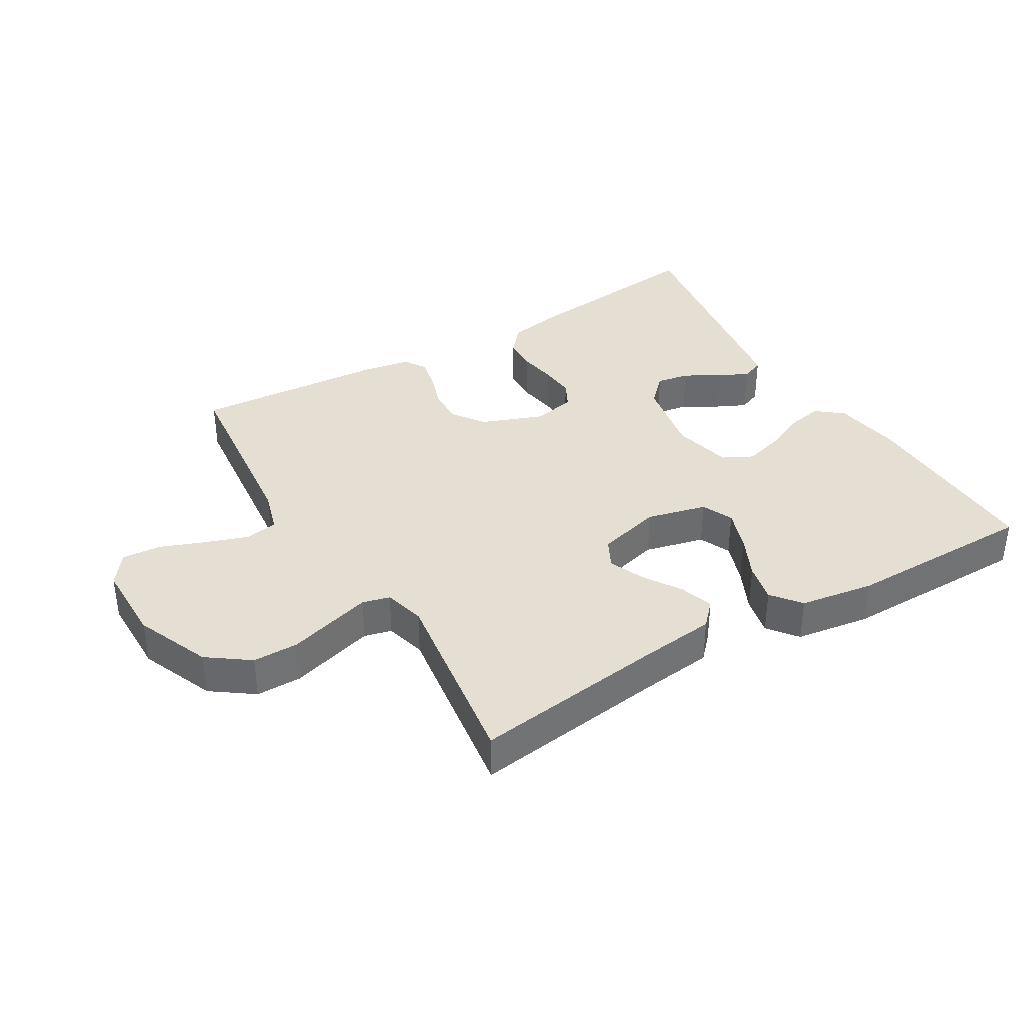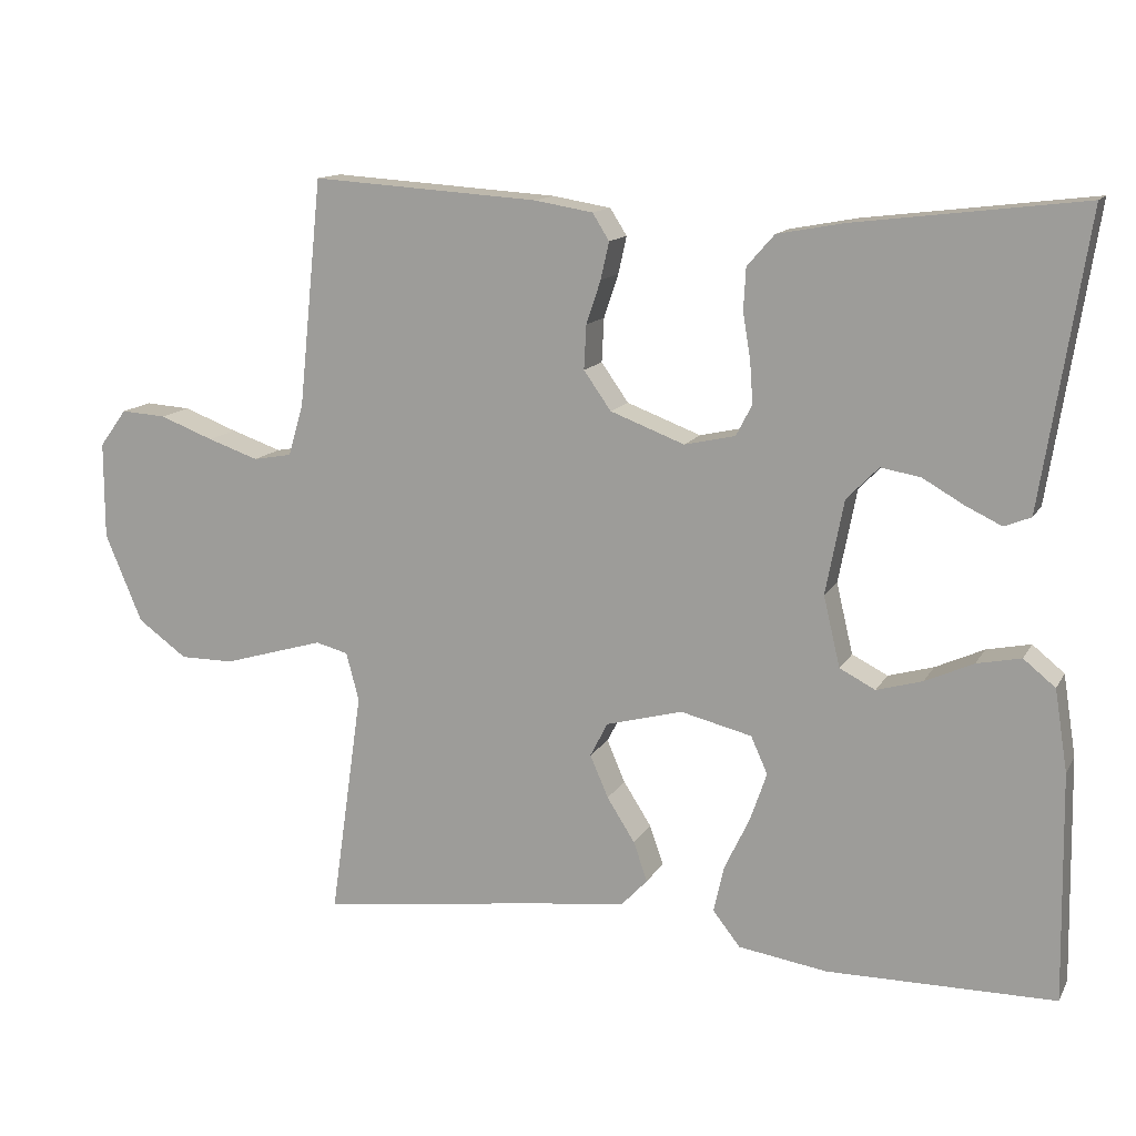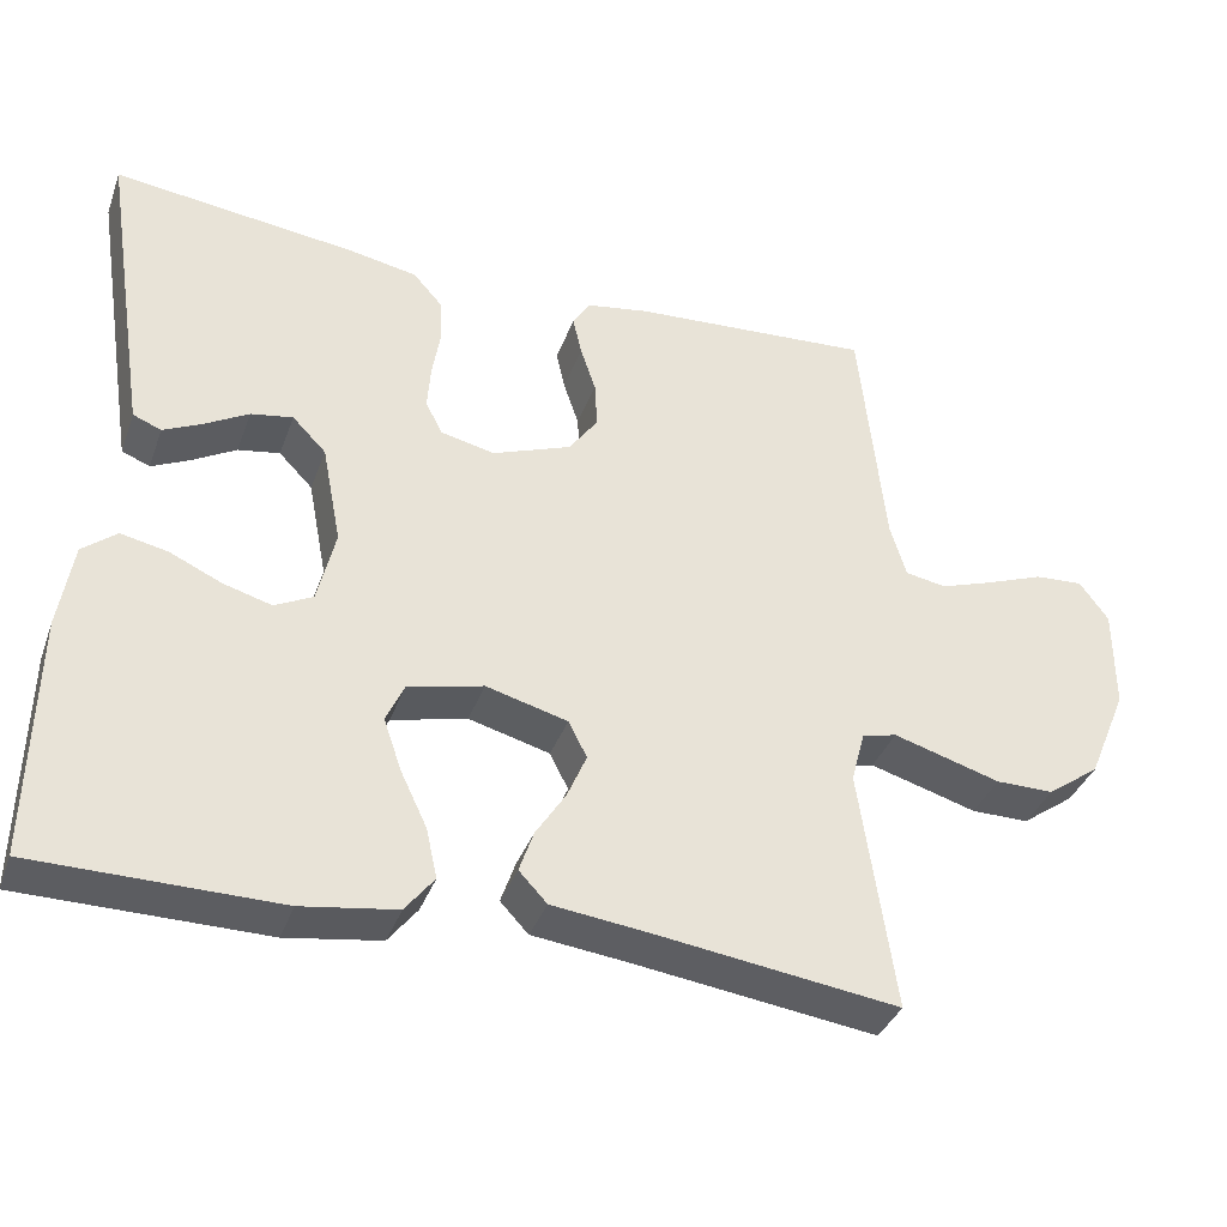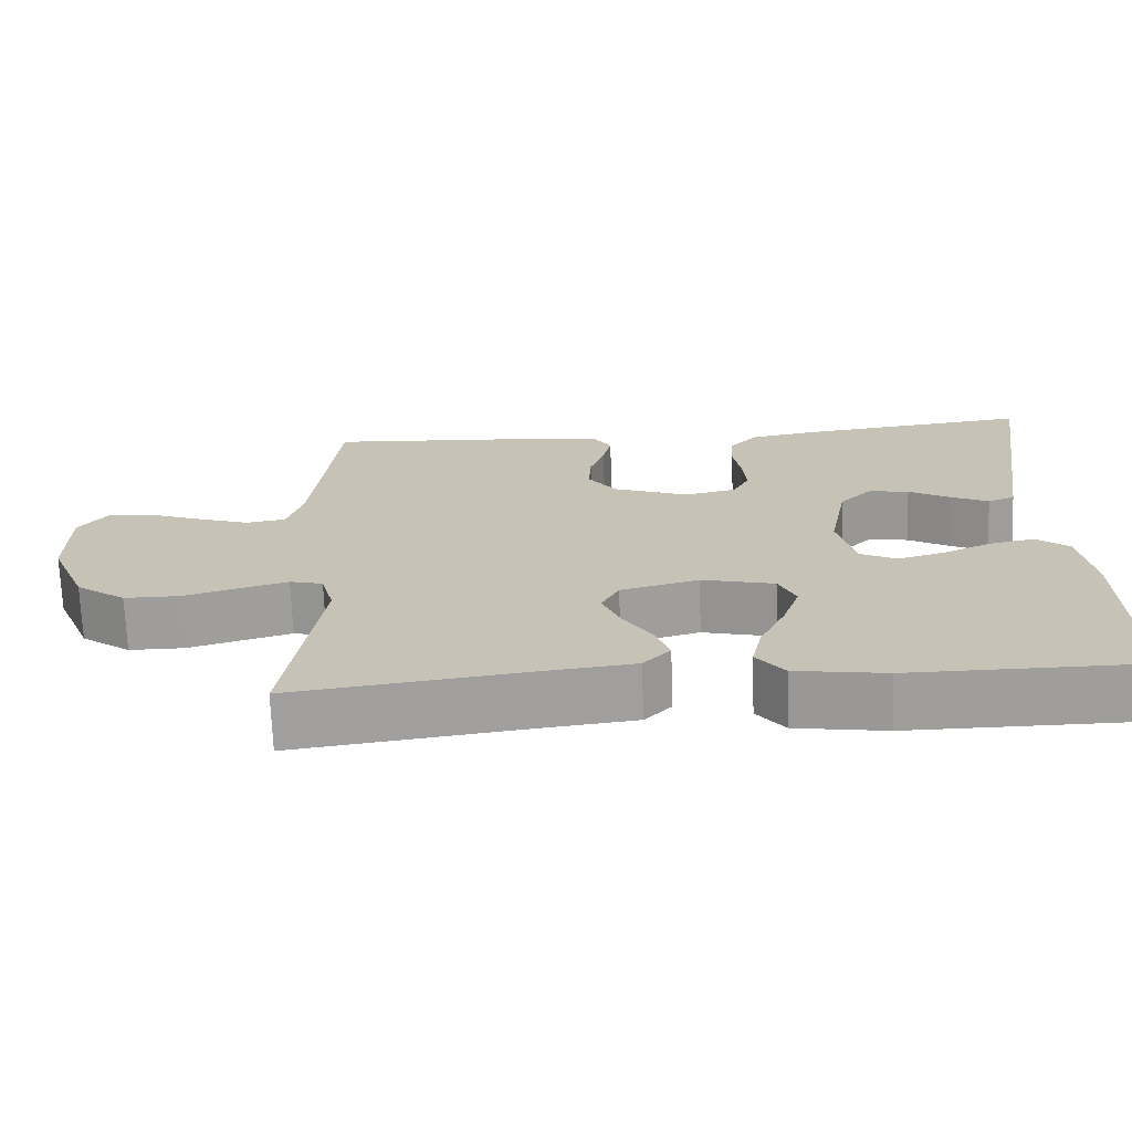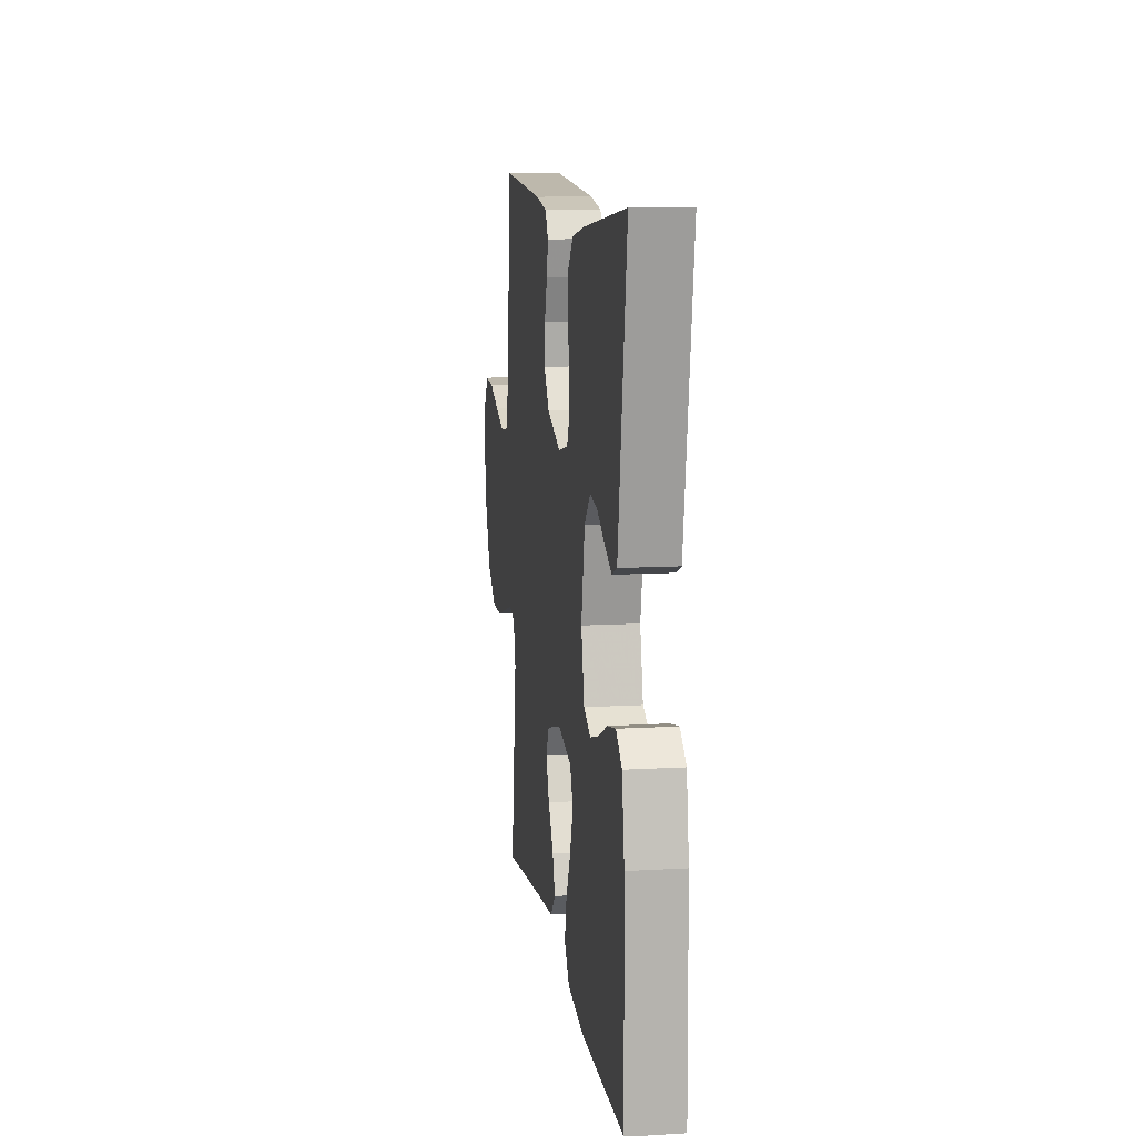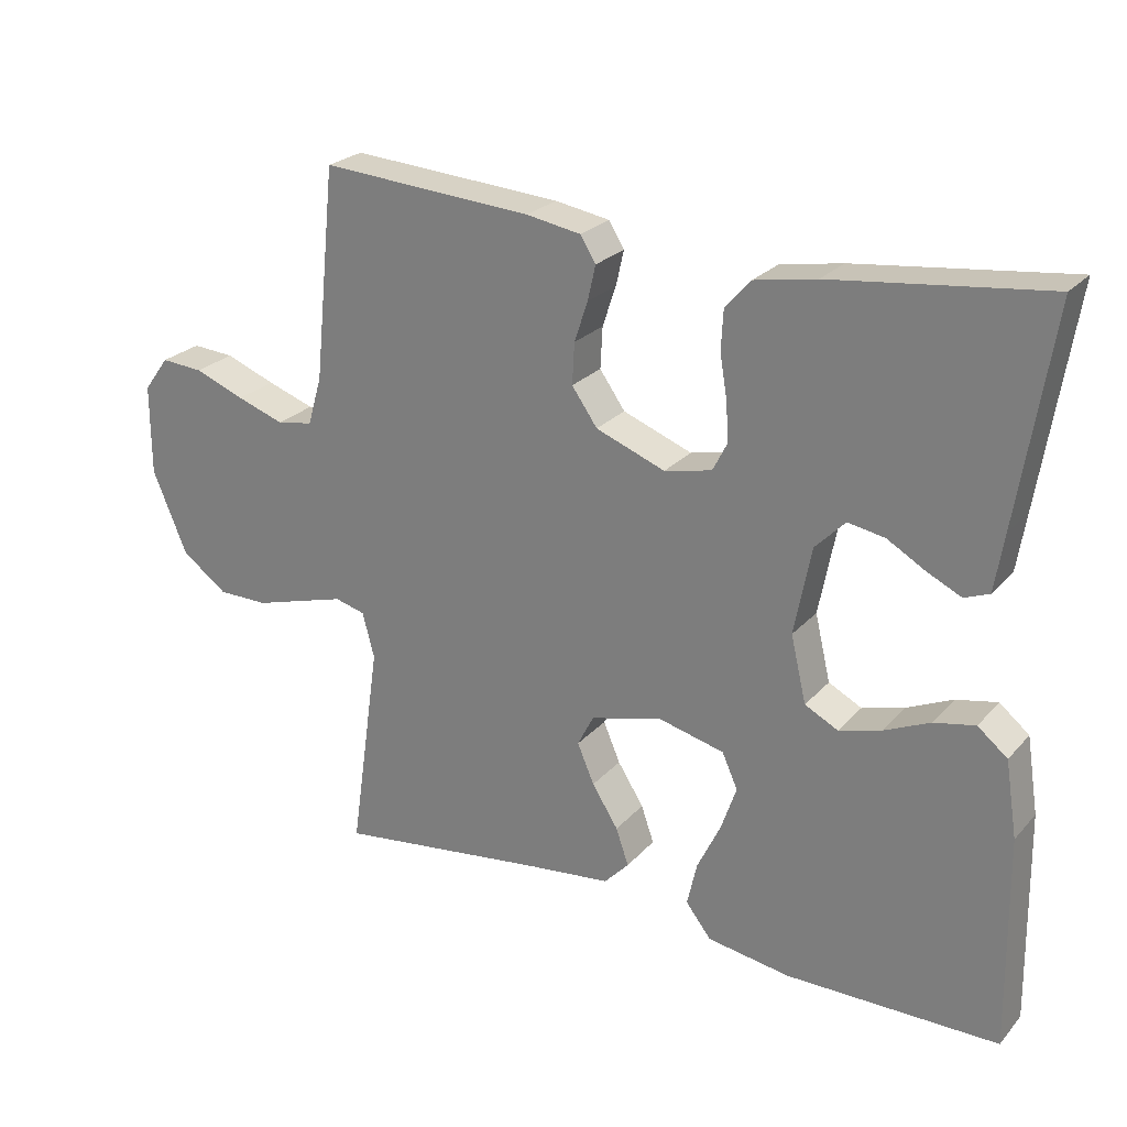
<metadata>
{"format":"obj","ext":"obj","renderer":"f3d","projection":"perspective","resolution":1024,"background":"white","views":[{"elev":36.9,"azim":149.3,"up":"+Y"},{"elev":13.3,"azim":-160.4,"up":"+Z"},{"elev":-36.9,"azim":-18.9,"up":"+Z"},{"elev":-70.7,"azim":-177.9,"up":"+Z"},{"elev":11.1,"azim":-98.2,"up":"+Z"},{"elev":24.7,"azim":-148.9,"up":"+Z"}]}
</metadata>
<code>
v 0.5 0.07 0.5
v 0.531 0.07 0.2
v 0.551 0.07 0.132
v 0.602 0.07 0.123
v 0.669 0.07 0.146
v 0.74 0.07 0.173
v 0.8 0.07 0.177
v 0.836 0.07 0.128
v 0.836 0.07 0
v 0.787 0.07 -0.117
v 0.722 0.07 -0.164
v 0.65 0.07 -0.164
v 0.579 0.07 -0.143
v 0.517 0.07 -0.125
v 0.474 0.07 -0.136
v 0.457 0.07 -0.2
v 0.5 0.07 -0.5
v 0.2 0.07 -0.46
v 0.08 0.07 -0.446
v 0.045 0.07 -0.409
v 0.063 0.07 -0.357
v 0.1 0.07 -0.299
v 0.124 0.07 -0.243
v 0.101 0.07 -0.198
v 0 0.07 -0.171
v -0.094 0.07 -0.194
v -0.116 0.07 -0.243
v -0.094 0.07 -0.307
v -0.061 0.07 -0.376
v -0.047 0.07 -0.438
v -0.083 0.07 -0.484
v -0.2 0.07 -0.502
v -0.5 0.07 -0.5
v -0.495 0.07 -0.2
v -0.478 0.07 -0.093
v -0.436 0.07 -0.059
v -0.378 0.07 -0.071
v -0.314 0.07 -0.1
v -0.254 0.07 -0.117
v -0.207 0.07 -0.093
v -0.185 0.07 0
v -0.209 0.07 0.124
v -0.251 0.07 0.167
v -0.303 0.07 0.158
v -0.357 0.07 0.127
v -0.405 0.07 0.104
v -0.44 0.07 0.118
v -0.453 0.07 0.2
v -0.5 0.07 0.5
v -0.2 0.07 0.464
v -0.113 0.07 0.448
v -0.077 0.07 0.407
v -0.074 0.07 0.352
v -0.084 0.07 0.291
v -0.088 0.07 0.236
v -0.067 0.07 0.195
v 0 0.07 0.18
v 0.098 0.07 0.217
v 0.134 0.07 0.268
v 0.131 0.07 0.326
v 0.112 0.07 0.383
v 0.101 0.07 0.432
v 0.123 0.07 0.467
v 0.2 0.07 0.48
v 0.5 0 0.5
v 0.531 0 0.2
v 0.551 0 0.132
v 0.602 0 0.123
v 0.669 0 0.146
v 0.74 0 0.173
v 0.8 0 0.177
v 0.836 0 0.128
v 0.836 0 0
v 0.787 0 -0.117
v 0.722 0 -0.164
v 0.65 0 -0.164
v 0.579 0 -0.143
v 0.517 0 -0.125
v 0.474 0 -0.136
v 0.457 0 -0.2
v 0.5 0 -0.5
v 0.2 0 -0.46
v 0.08 0 -0.446
v 0.045 0 -0.409
v 0.063 0 -0.357
v 0.1 0 -0.299
v 0.124 0 -0.243
v 0.101 0 -0.198
v 0 0 -0.171
v -0.094 0 -0.194
v -0.116 0 -0.243
v -0.094 0 -0.307
v -0.061 0 -0.376
v -0.047 0 -0.438
v -0.083 0 -0.484
v -0.2 0 -0.502
v -0.5 0 -0.5
v -0.495 0 -0.2
v -0.478 0 -0.093
v -0.436 0 -0.059
v -0.378 0 -0.071
v -0.314 0 -0.1
v -0.254 0 -0.117
v -0.207 0 -0.093
v -0.185 0 0
v -0.209 0 0.124
v -0.251 0 0.167
v -0.303 0 0.158
v -0.357 0 0.127
v -0.405 0 0.104
v -0.44 0 0.118
v -0.453 0 0.2
v -0.5 0 0.5
v -0.2 0 0.464
v -0.113 0 0.448
v -0.077 0 0.407
v -0.074 0 0.352
v -0.084 0 0.291
v -0.088 0 0.236
v -0.067 0 0.195
v 0 0 0.18
v 0.098 0 0.217
v 0.134 0 0.268
v 0.131 0 0.326
v 0.112 0 0.383
v 0.101 0 0.432
v 0.123 0 0.467
v 0.2 0 0.48
f 63 64 1 2
f 60 61 62 63
f 60 63 2 3
f 59 60 3
f 58 59 3
f 57 58 3
f 51 52 53 54
f 51 54 55
f 50 51 55
f 49 50 55
f 48 49 55 56
f 44 45 46 47
f 44 47 48
f 43 44 48
f 35 36 37 38
f 35 38 39
f 34 35 39
f 33 34 39
f 32 33 39 40
f 28 29 30 31
f 27 28 31 32
f 19 20 21 22
f 18 19 22 23
f 16 17 18 23
f 15 16 23 24
f 10 11 12 13
f 10 13 14
f 9 10 14
f 5 6 7 8
f 4 5 8 9
f 57 3 4 9
f 43 48 56 57
f 42 43 57 9
f 41 42 9 14
f 27 32 40 41
f 26 27 41
f 25 26 41
f 24 25 41
f 14 15 24 41
f 66 65 128 127
f 127 126 125 124
f 67 66 127 124
f 67 124 123
f 67 123 122
f 67 122 121
f 118 117 116 115
f 119 118 115
f 119 115 114
f 119 114 113
f 120 119 113 112
f 111 110 109 108
f 112 111 108
f 112 108 107
f 102 101 100 99
f 103 102 99
f 103 99 98
f 103 98 97
f 104 103 97 96
f 95 94 93 92
f 96 95 92 91
f 86 85 84 83
f 87 86 83 82
f 87 82 81 80
f 88 87 80 79
f 77 76 75 74
f 78 77 74
f 78 74 73
f 72 71 70 69
f 73 72 69 68
f 73 68 67 121
f 121 120 112 107
f 73 121 107 106
f 78 73 106 105
f 105 104 96 91
f 105 91 90
f 105 90 89
f 105 89 88
f 105 88 79 78
f 1 65 66 2
f 2 66 67 3
f 3 67 68 4
f 4 68 69 5
f 5 69 70 6
f 6 70 71 7
f 7 71 72 8
f 8 72 73 9
f 9 73 74 10
f 10 74 75 11
f 11 75 76 12
f 12 76 77 13
f 13 77 78 14
f 14 78 79 15
f 15 79 80 16
f 16 80 81 17
f 17 81 82 18
f 18 82 83 19
f 19 83 84 20
f 20 84 85 21
f 21 85 86 22
f 22 86 87 23
f 23 87 88 24
f 24 88 89 25
f 25 89 90 26
f 26 90 91 27
f 27 91 92 28
f 28 92 93 29
f 29 93 94 30
f 30 94 95 31
f 31 95 96 32
f 32 96 97 33
f 33 97 98 34
f 34 98 99 35
f 35 99 100 36
f 36 100 101 37
f 37 101 102 38
f 38 102 103 39
f 39 103 104 40
f 40 104 105 41
f 41 105 106 42
f 42 106 107 43
f 43 107 108 44
f 44 108 109 45
f 45 109 110 46
f 46 110 111 47
f 47 111 112 48
f 48 112 113 49
f 49 113 114 50
f 50 114 115 51
f 51 115 116 52
f 52 116 117 53
f 53 117 118 54
f 54 118 119 55
f 55 119 120 56
f 56 120 121 57
f 57 121 122 58
f 58 122 123 59
f 59 123 124 60
f 60 124 125 61
f 61 125 126 62
f 62 126 127 63
f 63 127 128 64
f 64 128 65 1

</code>
